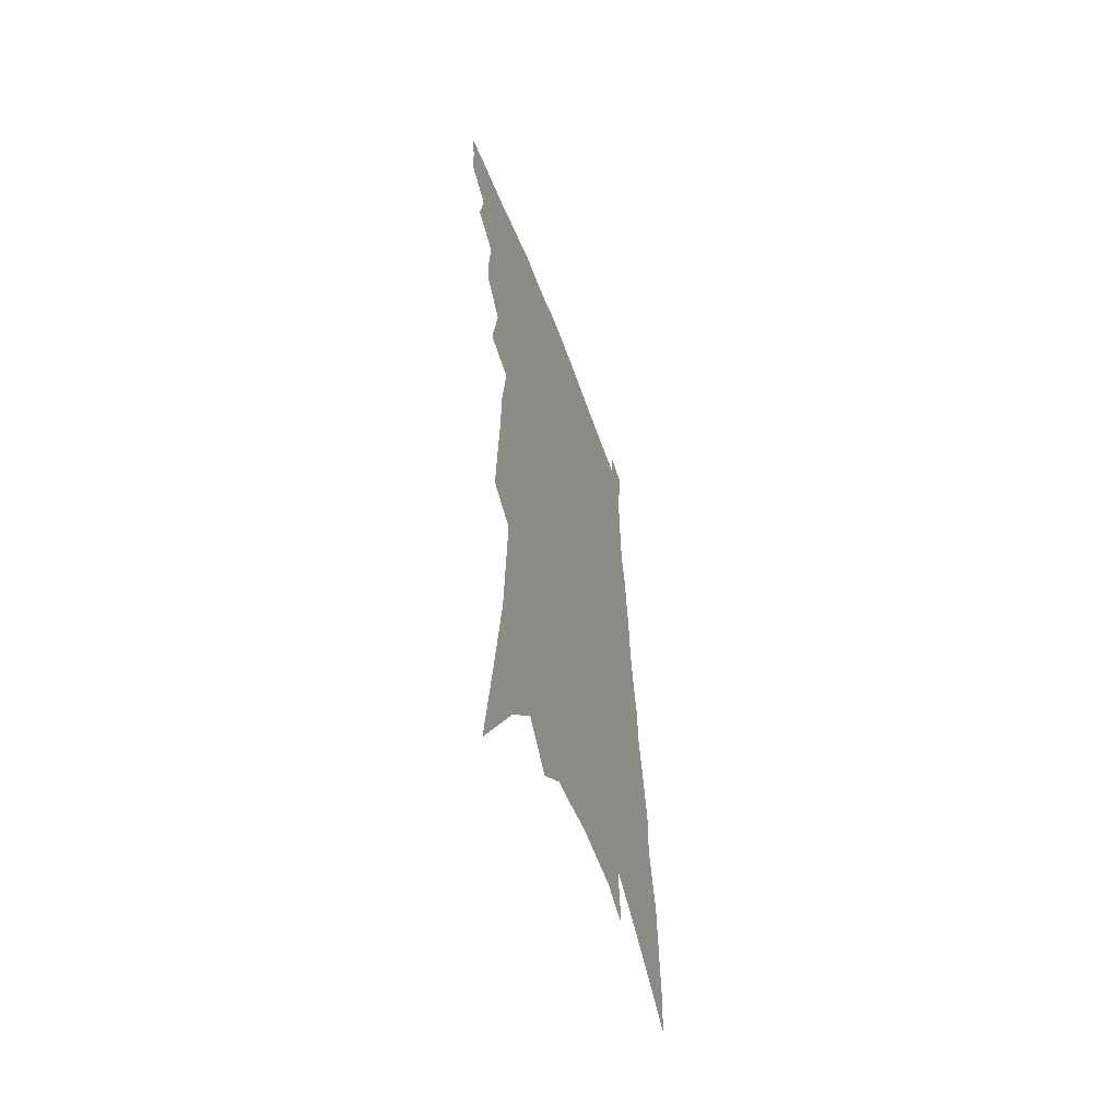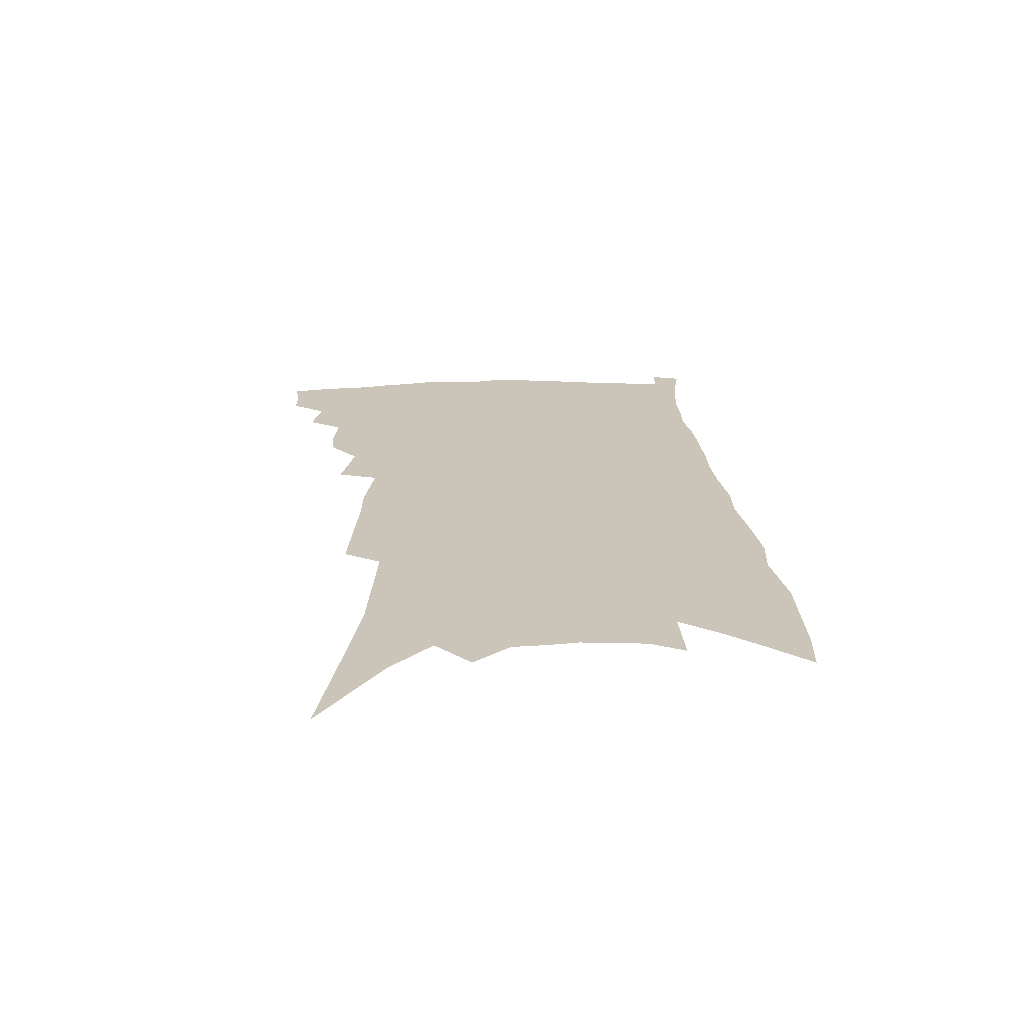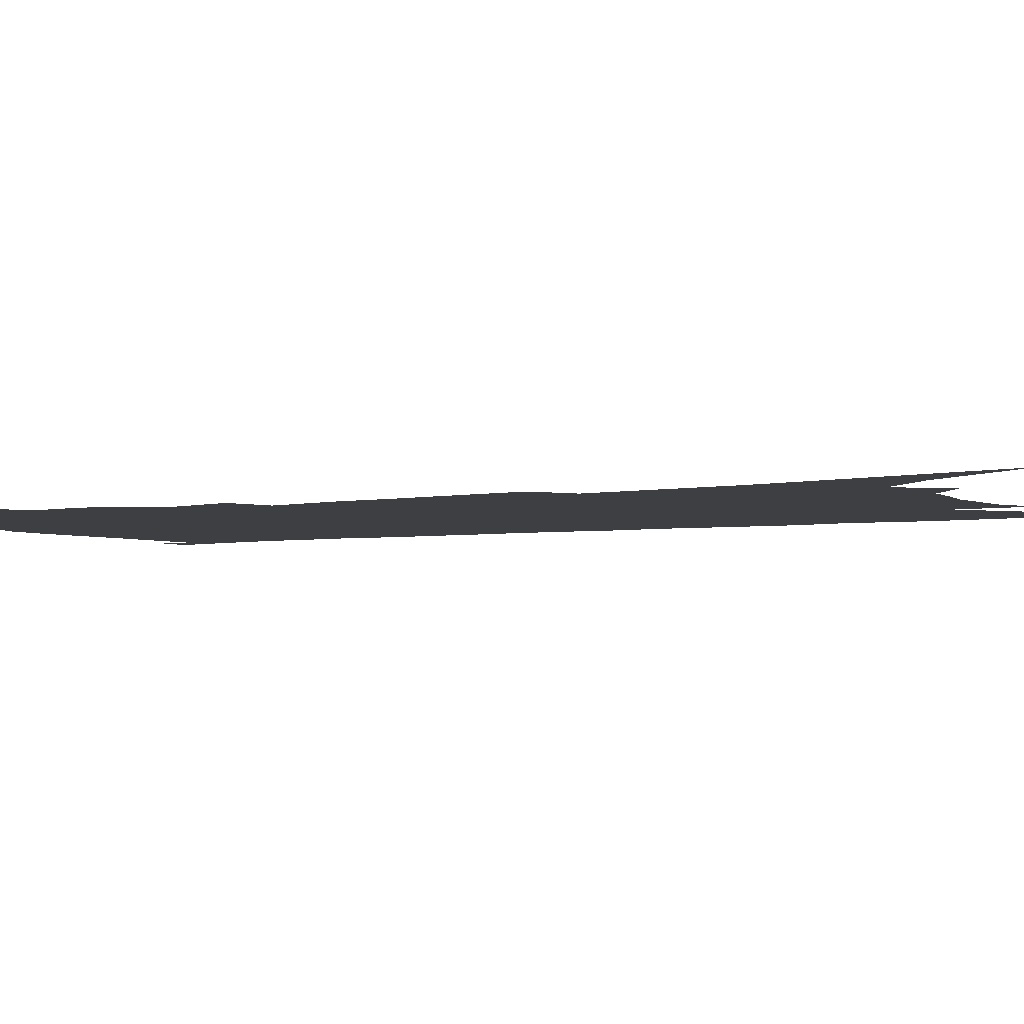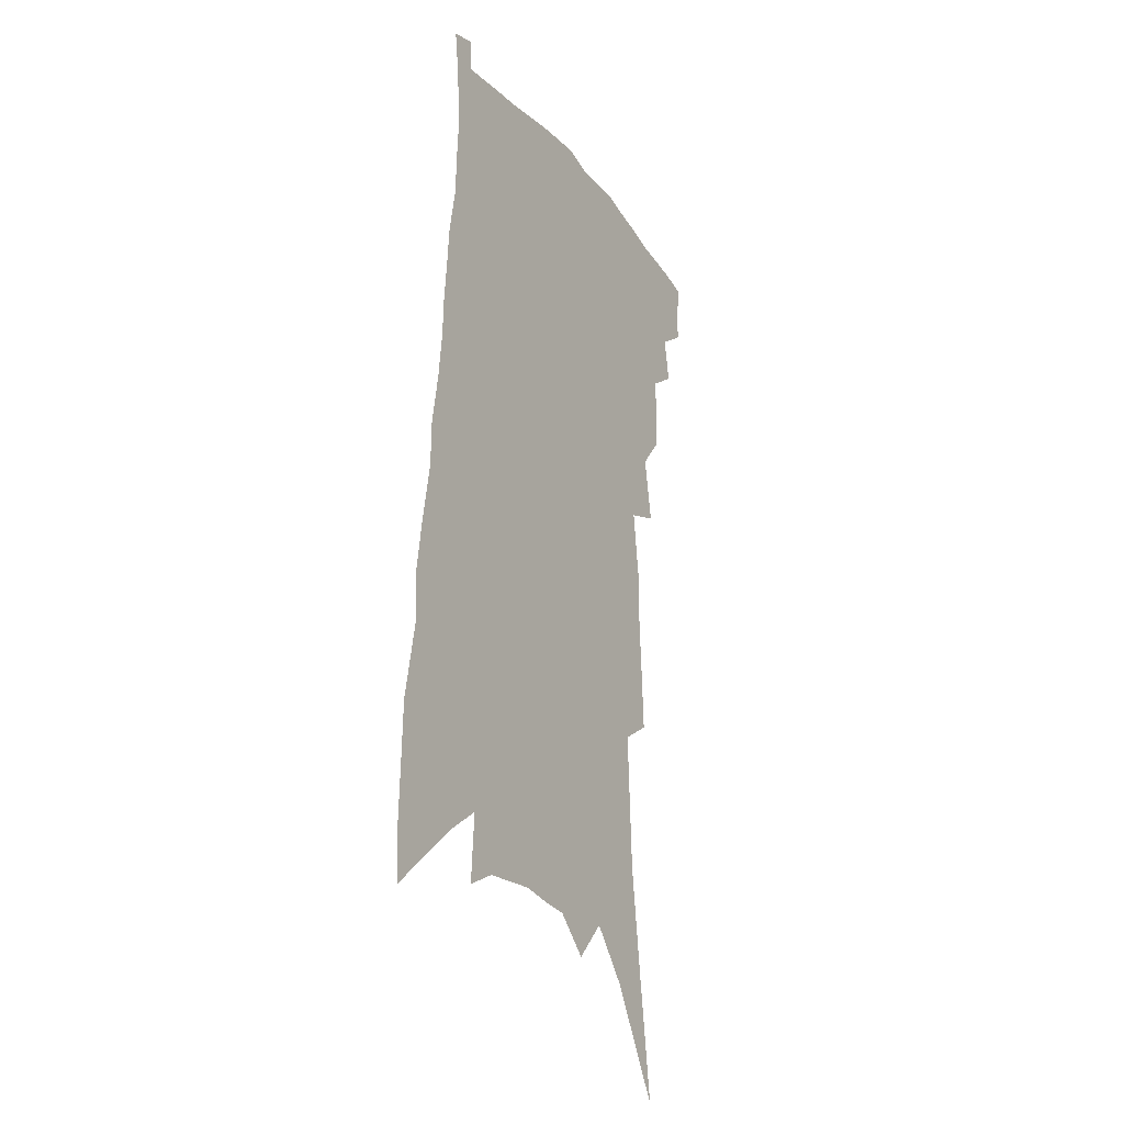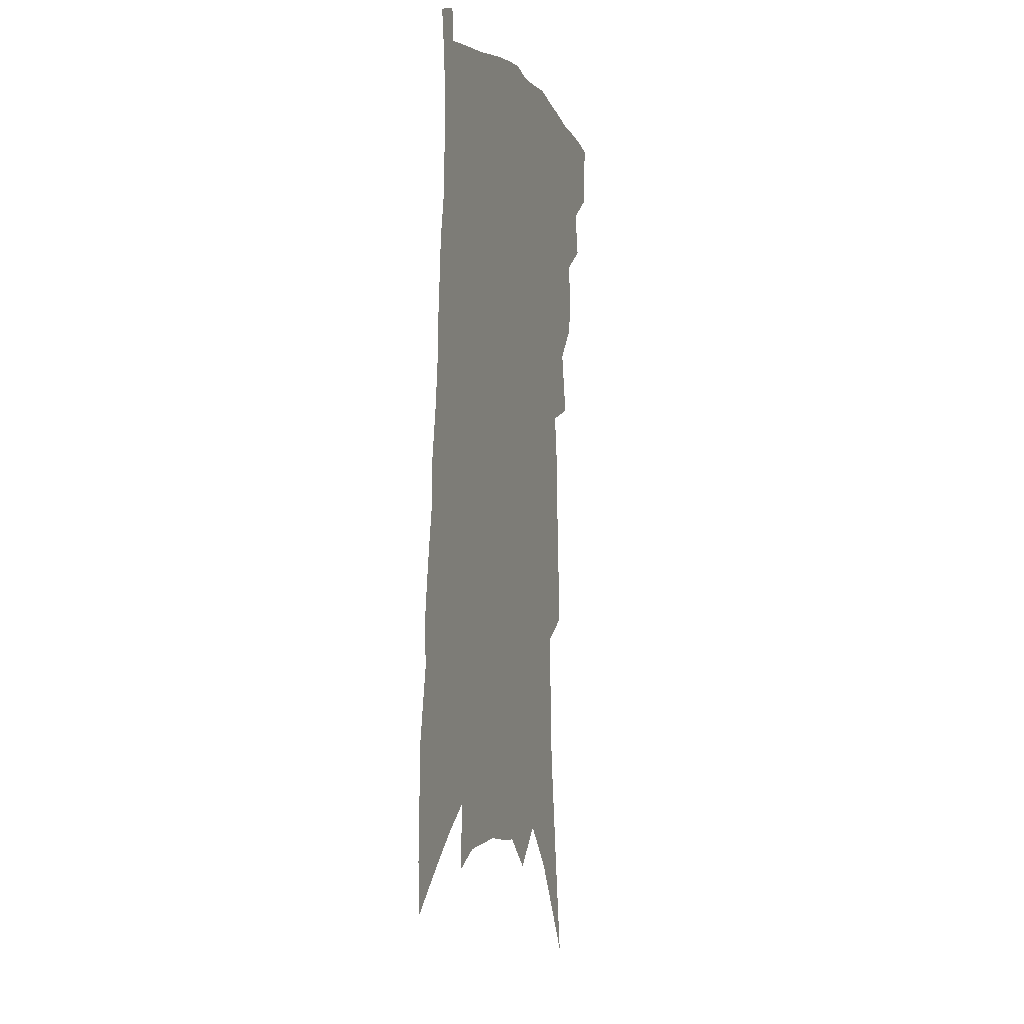
<metadata>
{"format":"obj","ext":"obj","renderer":"f3d","projection":"perspective","resolution":1024,"background":"white","views":[{"elev":-57.2,"azim":-70.0,"up":"+Y"},{"elev":-69.4,"azim":0.3,"up":"+Y"},{"elev":-3.9,"azim":-57.5,"up":"+Z"},{"elev":-23.3,"azim":119.4,"up":"+Y"},{"elev":-1.6,"azim":108.7,"up":"+Y"}]}
</metadata>
<code>
v 475.5 388 0
v 475.6 400.4 0
v 473.7 411.2 0
v 485.5 363.1 0
v 488.5 379.4 0
v 487.1 390.5 0
v 486.5 402 0
v 484 413.9 0
v 498.3 326.6 0
v 497.3 339.6 0
v 498.4 354.8 0
v 500.5 370.5 0
v 499.8 382 0
v 498.6 393 0
v 497 403.7 0
v 494.6 415.7 0
v 504.4 290.3 0
v 508.8 314 0
v 510.9 332.9 0
v 511.2 346.7 0
v 512.1 361.1 0
v 511.7 372.9 0
v 510.8 384 0
v 509.5 394.8 0
v 507.7 405.6 0
v 505.4 417.2 0
v 513.5 198.1 0
v 514.7 220.9 0
v 516.1 243 0
v 516.3 261.7 0
v 519.5 285.9 0
v 520.6 304.2 0
v 521.6 321.2 0
v 521.3 334.4 0
v 522 348.5 0
v 522.9 362.9 0
v 522.6 374.8 0
v 521.6 385.7 0
v 520.2 396.3 0
v 518.5 406.9 0
v 515.8 420.1 0
v 513.2 55.01 0
v 519.5 99.7 0
v 524.8 139.5 0
v 526 165.6 0
v 527.2 190.1 0
v 529.4 216.4 0
v 530 237 0
v 530.4 256.4 0
v 531.3 275.8 0
v 532.3 294.5 0
v 533.3 311.8 0
v 534.6 328.3 0
v 534.9 341.5 0
v 534.1 352.9 0
v 534.4 365.9 0
v 533.5 376.6 0
v 532.2 387.3 0
v 530.7 398 0
v 529 408.9 0
v 526.5 422.4 0
v 535.6 93.9 0
v 538.1 127.7 0
v 540.3 158.1 0
v 540.9 182 0
v 540.8 203 0
v 543.1 229.8 0
v 542.4 246.4 0
v 542.5 264.3 0
v 543.3 282.9 0
v 543.3 298.3 0
v 544.4 316 0
v 544.7 329.3 0
v 545.3 343.8 0
v 545 355.6 0
v 544.7 367.1 0
v 544.7 378.5 0
v 542.9 388.8 0
v 541.7 399.5 0
v 539.8 411.2 0
v 537.1 425.4 0
v 550.8 112.1 0
v 553.7 147.8 0
v 554.2 173.1 0
v 553.4 192.2 0
v 554.1 215.9 0
v 554.7 237.7 0
v 554.2 254.2 0
v 554.6 272.7 0
v 554.1 286.7 0
v 554.3 302.6 0
v 554.4 316.5 0
v 555.4 332.6 0
v 555.7 345.8 0
v 555.3 357.2 0
v 555 368.2 0
v 554.9 379.5 0
v 553.9 389.8 0
v 553 400.1 0
v 551.1 411.7 0
v 548.7 425.1 0
v 564.3 97.84 0
v 565.6 130.4 0
v 565.8 156 0
v 566 180.7 0
v 565.5 201.1 0
v 565.3 221.9 0
v 565.1 240.9 0
v 564.9 258.1 0
v 565 275.2 0
v 565 291 0
v 564.9 305.6 0
v 565.7 322.3 0
v 565.3 333.7 0
v 566.1 348.2 0
v 565.6 358.6 0
v 565.7 370.2 0
v 565.1 380.4 0
v 564.1 390.7 0
v 563.4 401.1 0
v 562.1 412.1 0
v 559.9 425.4 0
v 577.7 110.5 0
v 577.7 138 0
v 577.6 163.6 0
v 576.9 182.9 0
v 576.3 204 0
v 576 226.7 0
v 575.9 247.3 0
v 575.2 261.3 0
v 575.4 278.2 0
v 575.2 292.7 0
v 575.1 307.2 0
v 575.6 323.8 0
v 575.8 337.3 0
v 575.8 348.7 0
v 575.6 359.8 0
v 575.9 371.5 0
v 575.2 381.3 0
v 574.9 391.6 0
v 573.9 402.1 0
v 572.7 413.2 0
v 570.5 428.4 0
v 589.6 111.9 0
v 589.2 142.2 0
v 588.7 165.1 0
v 587.9 186.4 0
v 587.2 208.1 0
v 586.8 223.9 0
v 585.5 251.3 0
v 585.7 264.6 0
v 585.7 279.2 0
v 585.4 295 0
v 585.3 309.4 0
v 585.4 324.7 0
v 585.5 338 0
v 585.6 349.4 0
v 585.5 360.1 0
v 585.6 371.6 0
v 585.5 381.8 0
v 585.2 392.1 0
v 584.8 402.3 0
v 583.4 414.4 0
v 581.8 427.7 0
v 601.5 114 0
v 600.6 142.9 0
v 599.8 165.8 0
v 598.8 188.5 0
v 597.9 208.9 0
v 597.4 224.7 0
v 597.2 242.8 0
v 596.4 259.9 0
v 595.7 279.9 0
v 595.4 296.1 0
v 595.1 310.4 0
v 595.1 325 0
v 595.2 336.8 0
v 595.3 350.1 0
v 595.4 361 0
v 595.6 372 0
v 595.7 382.2 0
v 595.5 392.4 0
v 595.2 402.9 0
v 594.4 414.4 0
v 593.2 426.7 0
v 613.5 113.4 0
v 612.1 142.3 0
v 611.2 163.2 0
v 609.9 186.6 0
v 608.9 207 0
v 608 227.8 0
v 607.3 245.9 0
v 606.4 265.1 0
v 605.8 279.3 0
v 605.2 296 0
v 605 310.1 0
v 604.9 323.7 0
v 604.8 337.5 0
v 604.9 349.3 0
v 605.1 361.4 0
v 605.4 372.2 0
v 605.8 382.3 0
v 606.3 392.4 0
v 606.5 402.3 0
v 605.9 413.2 0
v 605.1 424.9 0
v 625.6 112.8 0
v 624.3 136.9 0
v 622.6 161.9 0
v 621.5 182.7 0
v 619.9 205.1 0
v 618.5 227.1 0
v 617.6 245.3 0
v 616.8 262 0
v 615.9 278.7 0
v 615.6 293 0
v 615 308.2 0
v 615.1 321.1 0
v 614.1 337.8 0
v 614.6 348.8 0
v 614.5 361.3 0
v 615.1 371.3 0
v 615.6 381.9 0
v 616.1 392 0
v 616.6 402 0
v 617 412.1 0
v 616.7 423.1 0
v 638.5 106.6 0
v 636.8 131.5 0
v 635.5 154 0
v 633.2 179.5 0
v 631.5 201.3 0
v 629.6 223.2 0
v 628.8 240.3 0
v 628.9 254.8 0
v 626.2 276.4 0
v 625.9 290.5 0
v 625.1 305.6 0
v 625.9 317 0
v 624.9 333.1 0
v 624.9 345.8 0
v 624 359.9 0
v 625 370.2 0
v 625.3 382.4 0
v 625.9 391.7 0
v 626.5 401.5 0
v 627.2 411.3 0
v 627.3 422.2 0
v 650.7 122.1 0
v 648 148.7 0
v 646.4 170.9 0
v 644.3 193.5 0
v 642 215.6 0
v 640.3 235.3 0
v 639.7 251.7 0
v 638.8 268.6 0
v 637.2 285.8 0
v 636.9 299.9 0
v 635.7 316.2 0
v 635.2 330 0
v 635.9 341.7 0
v 635.2 355.4 0
v 635 368.1 0
v 634.7 381 0
v 635.5 391.1 0
v 636.4 400.8 0
v 637.1 410.7 0
v 637.6 421 0
v 665.8 109.9 0
v 663.7 134.7 0
v 661.1 159.1 0
v 659.3 181.2 0
v 656.8 203.4 0
v 654.7 224 0
v 652.9 243.1 0
v 651.6 260.6 0
v 650.4 277.4 0
v 648.2 295.1 0
v 647.4 310.2 0
v 648.3 322.6 0
v 646.4 338.8 0
v 645.1 353.5 0
v 645.2 366 0
v 645.1 378 0
v 645.6 389.2 0
v 646.2 400.1 0
v 647 409.9 0
v 647.8 419.9 0
v 648.1 432.1 0
v 681.6 96.35 0
v 682.3 115.6 0
v 681.4 137 0
v 680.7 157.5 0
v 675.4 185.1 0
v 676.1 201.8 0
v 672.9 223.6 0
v 669 245.6 0
v 668.7 261.3 0
v 665.4 281 0
v 663.4 298 0
v 662.9 312.6 0
v 661.5 328.3 0
v 660.3 343.2 0
v 657 360.9 0
v 656.7 373.5 0
v 655.9 387.1 0
v 656.1 398.8 0
v 656.8 409 0
v 657.8 418.9 0
v 659.1 429.1 0
f 5 6 1
f 1 6 2
f 6 7 2
f 2 7 3
f 7 8 3
f 11 12 4
f 4 12 5
f 12 13 5
f 5 13 6
f 13 14 6
f 6 14 7
f 14 15 7
f 7 15 8
f 15 16 8
f 18 19 9
f 9 19 10
f 19 20 10
f 10 20 11
f 20 21 11
f 11 21 12
f 21 22 12
f 12 22 13
f 22 23 13
f 13 23 14
f 23 24 14
f 14 24 15
f 24 25 15
f 15 25 16
f 25 26 16
f 31 32 17
f 17 32 18
f 32 33 18
f 18 33 19
f 33 34 19
f 19 34 20
f 34 35 20
f 20 35 21
f 35 36 21
f 21 36 22
f 36 37 22
f 22 37 23
f 37 38 23
f 23 38 24
f 38 39 24
f 24 39 25
f 39 40 25
f 25 40 26
f 40 41 26
f 46 47 27
f 27 47 28
f 47 48 28
f 28 48 29
f 48 49 29
f 29 49 30
f 49 50 30
f 30 50 31
f 50 51 31
f 31 51 32
f 51 52 32
f 32 52 33
f 52 53 33
f 33 53 34
f 53 54 34
f 34 54 35
f 54 55 35
f 35 55 36
f 55 56 36
f 36 56 37
f 56 57 37
f 37 57 38
f 57 58 38
f 38 58 39
f 58 59 39
f 39 59 40
f 59 60 40
f 40 60 41
f 60 61 41
f 42 62 43
f 62 63 43
f 43 63 44
f 63 64 44
f 44 64 45
f 64 65 45
f 45 65 46
f 65 66 46
f 46 66 47
f 66 67 47
f 47 67 48
f 67 68 48
f 48 68 49
f 68 69 49
f 49 69 50
f 69 70 50
f 50 70 51
f 70 71 51
f 51 71 52
f 71 72 52
f 52 72 53
f 72 73 53
f 53 73 54
f 73 74 54
f 54 74 55
f 74 75 55
f 55 75 56
f 75 76 56
f 56 76 57
f 76 77 57
f 57 77 58
f 77 78 58
f 58 78 59
f 78 79 59
f 59 79 60
f 79 80 60
f 60 80 61
f 80 81 61
f 62 82 63
f 82 83 63
f 63 83 64
f 83 84 64
f 64 84 65
f 84 85 65
f 65 85 66
f 85 86 66
f 66 86 67
f 86 87 67
f 67 87 68
f 87 88 68
f 68 88 69
f 88 89 69
f 69 89 70
f 89 90 70
f 70 90 71
f 90 91 71
f 71 91 72
f 91 92 72
f 72 92 73
f 92 93 73
f 73 93 74
f 93 94 74
f 74 94 75
f 94 95 75
f 75 95 76
f 95 96 76
f 76 96 77
f 96 97 77
f 77 97 78
f 97 98 78
f 78 98 79
f 98 99 79
f 79 99 80
f 99 100 80
f 80 100 81
f 100 101 81
f 102 103 82
f 82 103 83
f 103 104 83
f 83 104 84
f 104 105 84
f 84 105 85
f 105 106 85
f 85 106 86
f 106 107 86
f 86 107 87
f 107 108 87
f 87 108 88
f 108 109 88
f 88 109 89
f 109 110 89
f 89 110 90
f 110 111 90
f 90 111 91
f 111 112 91
f 91 112 92
f 112 113 92
f 92 113 93
f 113 114 93
f 93 114 94
f 114 115 94
f 94 115 95
f 115 116 95
f 95 116 96
f 116 117 96
f 96 117 97
f 117 118 97
f 97 118 98
f 118 119 98
f 98 119 99
f 119 120 99
f 99 120 100
f 120 121 100
f 100 121 101
f 121 122 101
f 102 123 103
f 123 124 103
f 103 124 104
f 124 125 104
f 104 125 105
f 125 126 105
f 105 126 106
f 126 127 106
f 106 127 107
f 127 128 107
f 107 128 108
f 128 129 108
f 108 129 109
f 129 130 109
f 109 130 110
f 130 131 110
f 110 131 111
f 131 132 111
f 111 132 112
f 132 133 112
f 112 133 113
f 133 134 113
f 113 134 114
f 134 135 114
f 114 135 115
f 135 136 115
f 115 136 116
f 136 137 116
f 116 137 117
f 137 138 117
f 117 138 118
f 138 139 118
f 118 139 119
f 139 140 119
f 119 140 120
f 140 141 120
f 120 141 121
f 141 142 121
f 121 142 122
f 142 143 122
f 123 144 124
f 144 145 124
f 124 145 125
f 145 146 125
f 125 146 126
f 146 147 126
f 126 147 127
f 147 148 127
f 127 148 128
f 148 149 128
f 128 149 129
f 149 150 129
f 129 150 130
f 150 151 130
f 130 151 131
f 151 152 131
f 131 152 132
f 152 153 132
f 132 153 133
f 153 154 133
f 133 154 134
f 154 155 134
f 134 155 135
f 155 156 135
f 135 156 136
f 156 157 136
f 136 157 137
f 157 158 137
f 137 158 138
f 158 159 138
f 138 159 139
f 159 160 139
f 139 160 140
f 160 161 140
f 140 161 141
f 161 162 141
f 141 162 142
f 162 163 142
f 142 163 143
f 163 164 143
f 144 165 145
f 165 166 145
f 145 166 146
f 166 167 146
f 146 167 147
f 167 168 147
f 147 168 148
f 168 169 148
f 148 169 149
f 169 170 149
f 149 170 150
f 170 171 150
f 150 171 151
f 171 172 151
f 151 172 152
f 172 173 152
f 152 173 153
f 173 174 153
f 153 174 154
f 174 175 154
f 154 175 155
f 175 176 155
f 155 176 156
f 176 177 156
f 156 177 157
f 177 178 157
f 157 178 158
f 178 179 158
f 158 179 159
f 179 180 159
f 159 180 160
f 180 181 160
f 160 181 161
f 181 182 161
f 161 182 162
f 182 183 162
f 162 183 163
f 183 184 163
f 163 184 164
f 184 185 164
f 165 186 166
f 186 187 166
f 166 187 167
f 187 188 167
f 167 188 168
f 188 189 168
f 168 189 169
f 189 190 169
f 169 190 170
f 190 191 170
f 170 191 171
f 191 192 171
f 171 192 172
f 192 193 172
f 172 193 173
f 193 194 173
f 173 194 174
f 194 195 174
f 174 195 175
f 195 196 175
f 175 196 176
f 196 197 176
f 176 197 177
f 197 198 177
f 177 198 178
f 198 199 178
f 178 199 179
f 199 200 179
f 179 200 180
f 200 201 180
f 180 201 181
f 201 202 181
f 181 202 182
f 202 203 182
f 182 203 183
f 203 204 183
f 183 204 184
f 204 205 184
f 184 205 185
f 205 206 185
f 186 207 187
f 207 208 187
f 187 208 188
f 208 209 188
f 188 209 189
f 209 210 189
f 189 210 190
f 210 211 190
f 190 211 191
f 211 212 191
f 191 212 192
f 212 213 192
f 192 213 193
f 213 214 193
f 193 214 194
f 214 215 194
f 194 215 195
f 215 216 195
f 195 216 196
f 216 217 196
f 196 217 197
f 217 218 197
f 197 218 198
f 218 219 198
f 198 219 199
f 219 220 199
f 199 220 200
f 220 221 200
f 200 221 201
f 221 222 201
f 201 222 202
f 222 223 202
f 202 223 203
f 223 224 203
f 203 224 204
f 224 225 204
f 204 225 205
f 225 226 205
f 205 226 206
f 226 227 206
f 207 228 208
f 228 229 208
f 208 229 209
f 229 230 209
f 209 230 210
f 230 231 210
f 210 231 211
f 231 232 211
f 211 232 212
f 232 233 212
f 212 233 213
f 233 234 213
f 213 234 214
f 234 235 214
f 214 235 215
f 235 236 215
f 215 236 216
f 236 237 216
f 216 237 217
f 237 238 217
f 217 238 218
f 238 239 218
f 218 239 219
f 239 240 219
f 219 240 220
f 240 241 220
f 220 241 221
f 241 242 221
f 221 242 222
f 242 243 222
f 222 243 223
f 243 244 223
f 223 244 224
f 244 245 224
f 224 245 225
f 245 246 225
f 225 246 226
f 246 247 226
f 226 247 227
f 247 248 227
f 229 249 230
f 249 250 230
f 230 250 231
f 250 251 231
f 231 251 232
f 251 252 232
f 232 252 233
f 252 253 233
f 233 253 234
f 253 254 234
f 234 254 235
f 254 255 235
f 235 255 236
f 255 256 236
f 236 256 237
f 256 257 237
f 237 257 238
f 257 258 238
f 238 258 239
f 258 259 239
f 239 259 240
f 259 260 240
f 240 260 241
f 260 261 241
f 241 261 242
f 261 262 242
f 242 262 243
f 262 263 243
f 243 263 244
f 263 264 244
f 244 264 245
f 264 265 245
f 245 265 246
f 265 266 246
f 246 266 247
f 266 267 247
f 247 267 248
f 267 268 248
f 249 269 250
f 269 270 250
f 250 270 251
f 270 271 251
f 251 271 252
f 271 272 252
f 252 272 253
f 272 273 253
f 253 273 254
f 273 274 254
f 254 274 255
f 274 275 255
f 255 275 256
f 275 276 256
f 256 276 257
f 276 277 257
f 257 277 258
f 277 278 258
f 258 278 259
f 278 279 259
f 259 279 260
f 279 280 260
f 260 280 261
f 280 281 261
f 261 281 262
f 281 282 262
f 262 282 263
f 282 283 263
f 263 283 264
f 283 284 264
f 264 284 265
f 284 285 265
f 265 285 266
f 285 286 266
f 266 286 267
f 286 287 267
f 267 287 268
f 287 288 268
f 269 290 270
f 290 291 270
f 270 291 271
f 291 292 271
f 271 292 272
f 292 293 272
f 272 293 273
f 293 294 273
f 273 294 274
f 294 295 274
f 274 295 275
f 295 296 275
f 275 296 276
f 296 297 276
f 276 297 277
f 297 298 277
f 277 298 278
f 298 299 278
f 278 299 279
f 299 300 279
f 279 300 280
f 300 301 280
f 280 301 281
f 301 302 281
f 281 302 282
f 302 303 282
f 282 303 283
f 303 304 283
f 283 304 284
f 304 305 284
f 284 305 285
f 305 306 285
f 285 306 286
f 306 307 286
f 286 307 287
f 307 308 287
f 287 308 288
f 308 309 288
f 288 309 289
f 309 310 289

</code>
